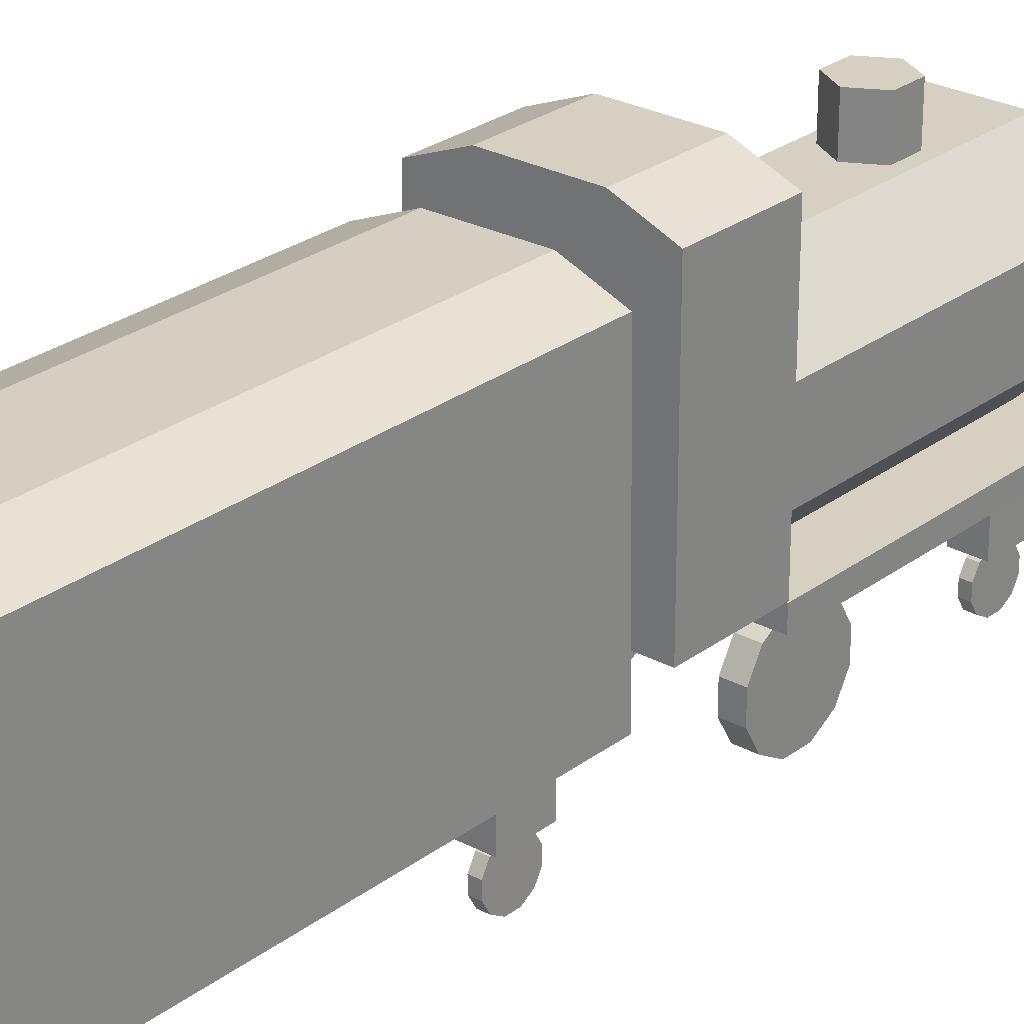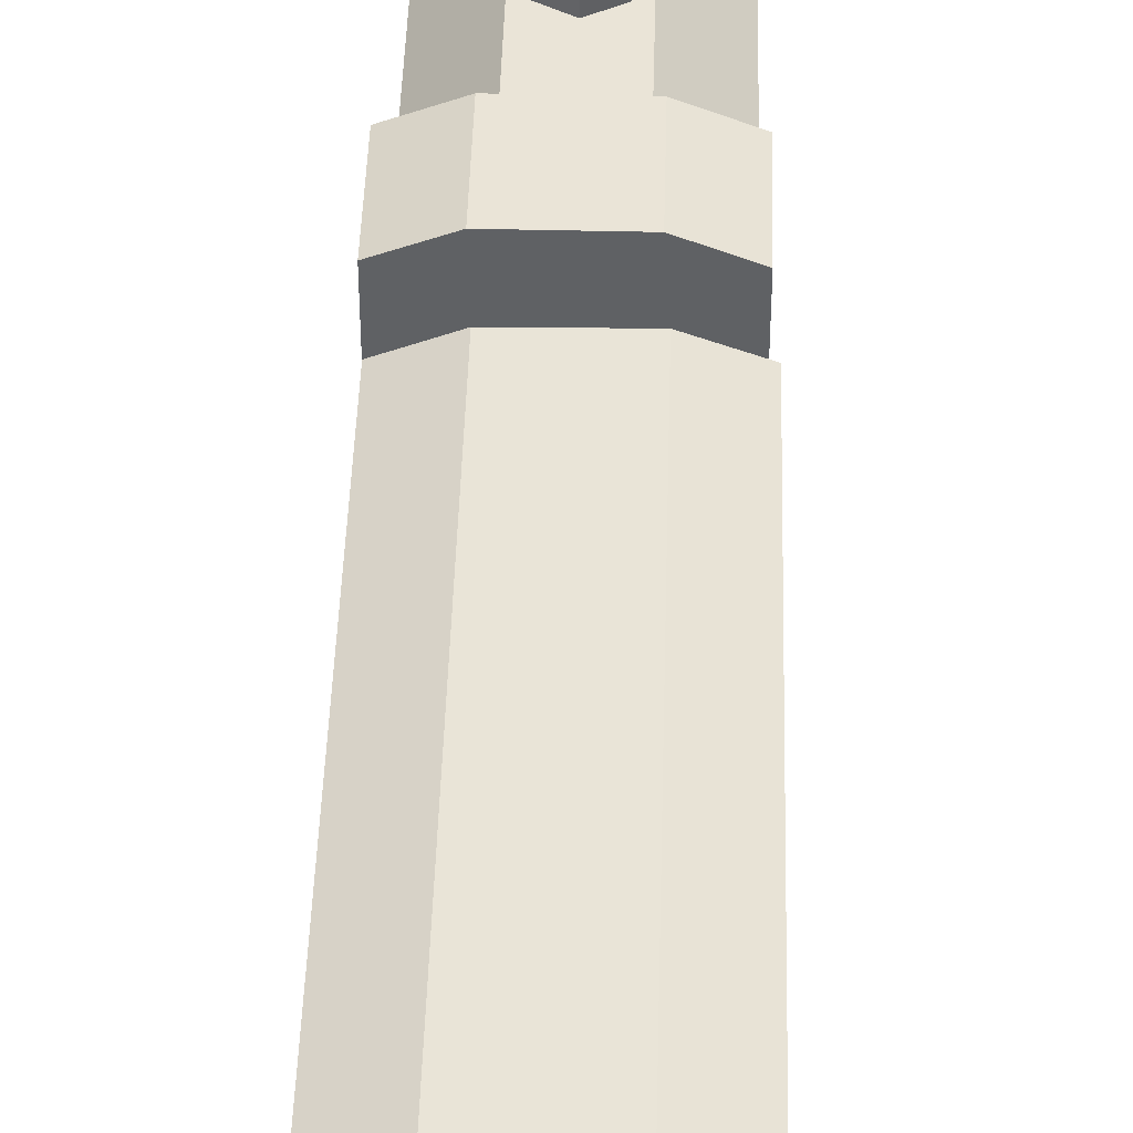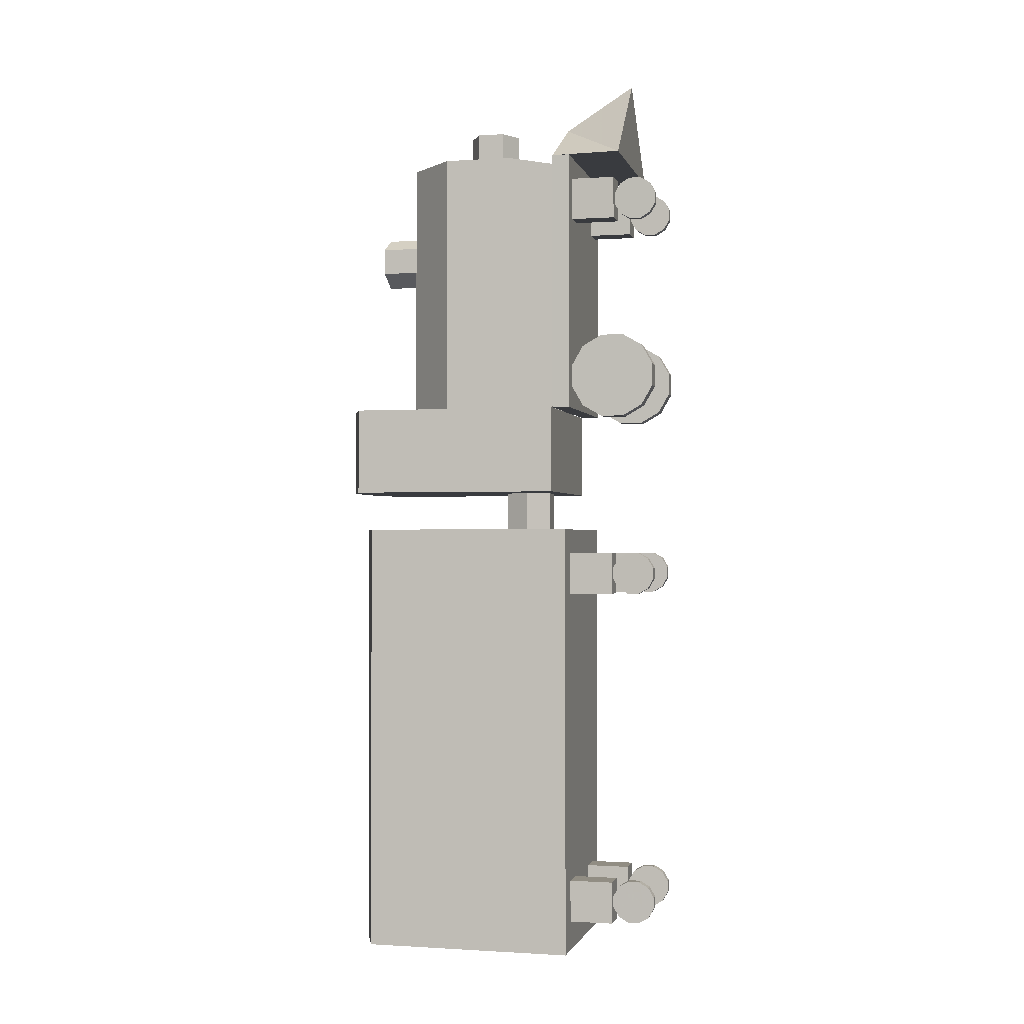
<metadata>
{"format":"obj","ext":"obj","renderer":"f3d","projection":"perspective","resolution":1024,"background":"white","views":[{"elev":26.5,"azim":-139.4,"up":"+Y"},{"elev":43.7,"azim":-178.4,"up":"+Y"},{"elev":-1.1,"azim":-76.7,"up":"+Z"}]}
</metadata>
<code>
v 0.1528 0.3005 0.6114
v 0.08325 0.3005 0.6114
v 0.03405 0.2513 0.6114
v 0.03405 0.1817 0.6114
v 0.08325 0.1325 0.6114
v 0.1528 0.1325 0.6114
v 0.202 0.1817 0.6114
v 0.202 0.2513 0.6114
v 0.1528 0.3005 0.8841
v 0.08325 0.3005 0.8841
v 0.03405 0.2513 0.8841
v 0.03405 0.1817 0.8841
v 0.08325 0.1325 0.8841
v 0.1528 0.1325 0.8841
v 0.202 0.1817 0.8841
v 0.202 0.2513 0.8841
v 0.2044 0.3518 0.5205
v 0.1589 0.37 0.5205
v 0.07712 0.37 0.5205
v 0.03167 0.3518 0.5205
v 0.03167 0.1337 0.5205
v 0.2044 0.1337 0.5205
v 0.2044 0.3518 0.6114
v 0.1589 0.37 0.6114
v 0.07712 0.37 0.6114
v 0.03167 0.3518 0.6114
v 0.03167 0.1337 0.6114
v 0.2044 0.1337 0.6114
v 0.1047 0.1511 0.5205
v 0.09019 0.1742 0.5205
v 0.1029 0.1983 0.5205
v 0.1302 0.1994 0.5205
v 0.1447 0.1763 0.5205
v 0.132 0.1522 0.5205
v 0.1047 0.1511 0.4795
v 0.09019 0.1742 0.4795
v 0.1029 0.1983 0.4795
v 0.1302 0.1994 0.4795
v 0.1447 0.1763 0.4795
v 0.132 0.1522 0.4795
v 0.2007 0.3329 0.025
v 0.1555 0.3517 0.025
v 0.07368 0.3529 0.025
v 0.02798 0.3353 0.025
v 0.025 0.1171 0.025
v 0.1977 0.1148 0.025
v 0.2007 0.3329 0.4795
v 0.1555 0.3517 0.4795
v 0.07368 0.3529 0.4795
v 0.02798 0.3353 0.4795
v 0.025 0.1171 0.4795
v 0.1977 0.1148 0.4795
v 0.1446 0.07004 0.09986
v 0.1719 0.06966 0.09986
v 0.1719 0.06966 0.05596
v 0.1446 0.07004 0.05596
v 0.1453 0.1155 0.09986
v 0.1725 0.1151 0.09986
v 0.1725 0.1151 0.05596
v 0.1453 0.1155 0.05596
v 0.1623 0.03177 0.06183
v 0.1624 0.04195 0.05595
v 0.1626 0.05372 0.05595
v 0.1627 0.06391 0.06183
v 0.1628 0.06979 0.07202
v 0.1628 0.06979 0.08378
v 0.1628 0.06391 0.09397
v 0.1626 0.05372 0.09985
v 0.1625 0.04196 0.09985
v 0.1623 0.03177 0.09398
v 0.1622 0.02589 0.08379
v 0.1622 0.02589 0.07202
v 0.1532 0.03189 0.06185
v 0.1533 0.04208 0.05597
v 0.1535 0.05384 0.05597
v 0.1536 0.06403 0.06185
v 0.1537 0.06991 0.07204
v 0.1537 0.06991 0.0838
v 0.1537 0.06403 0.09399
v 0.1535 0.05384 0.09987
v 0.1534 0.04208 0.09987
v 0.1532 0.03189 0.09399
v 0.1531 0.02601 0.0838
v 0.1531 0.02601 0.07204
v 0.1446 0.07004 0.4539
v 0.1719 0.06966 0.4539
v 0.1719 0.06966 0.41
v 0.1446 0.07004 0.41
v 0.1453 0.1155 0.4539
v 0.1725 0.1151 0.4539
v 0.1725 0.1151 0.41
v 0.1453 0.1155 0.41
v 0.1622 0.02589 0.426
v 0.1624 0.03177 0.4159
v 0.1625 0.04195 0.41
v 0.1627 0.05372 0.41
v 0.1628 0.06391 0.4159
v 0.1628 0.06979 0.426
v 0.1628 0.06979 0.4378
v 0.1627 0.06391 0.448
v 0.1625 0.05372 0.4539
v 0.1623 0.04196 0.4539
v 0.1622 0.03177 0.448
v 0.1622 0.02589 0.4378
v 0.1532 0.02601 0.426
v 0.1533 0.03189 0.4158
v 0.1534 0.04208 0.4099
v 0.1536 0.05384 0.4099
v 0.1537 0.06403 0.4158
v 0.1538 0.06991 0.426
v 0.1537 0.06991 0.4378
v 0.1536 0.06403 0.448
v 0.1534 0.05384 0.4538
v 0.1533 0.04208 0.4538
v 0.1531 0.03189 0.448
v 0.1531 0.02601 0.4378
v 0.04956 0.07133 0.4539
v 0.07683 0.07096 0.4539
v 0.07683 0.07096 0.41
v 0.04956 0.07133 0.41
v 0.05018 0.1168 0.4539
v 0.07745 0.1164 0.4539
v 0.07745 0.1164 0.41
v 0.05018 0.1168 0.41
v 0.0673 0.03306 0.4159
v 0.06747 0.04325 0.41
v 0.06763 0.05502 0.41
v 0.06774 0.0652 0.4159
v 0.06777 0.07109 0.426
v 0.06771 0.07109 0.4378
v 0.06758 0.06521 0.448
v 0.06741 0.05502 0.4539
v 0.06725 0.04326 0.4539
v 0.06714 0.03307 0.448
v 0.06711 0.02719 0.4378
v 0.06717 0.02719 0.4261
v 0.05821 0.03319 0.4158
v 0.05838 0.04338 0.4099
v 0.05854 0.05514 0.4099
v 0.05865 0.06533 0.4158
v 0.05868 0.07121 0.426
v 0.05862 0.07121 0.4378
v 0.05849 0.06533 0.448
v 0.05832 0.05515 0.4538
v 0.05816 0.04338 0.4538
v 0.05805 0.0332 0.448
v 0.05802 0.02731 0.4378
v 0.05808 0.02731 0.426
v 0.04956 0.07133 0.09986
v 0.07683 0.07096 0.09986
v 0.07683 0.07096 0.05596
v 0.04956 0.07133 0.05596
v 0.05018 0.1168 0.09986
v 0.07745 0.1164 0.09986
v 0.07745 0.1164 0.05596
v 0.05018 0.1168 0.05596
v 0.06746 0.04326 0.05597
v 0.06762 0.05502 0.05597
v 0.06773 0.0652 0.06186
v 0.06777 0.07109 0.07205
v 0.06771 0.07109 0.08381
v 0.06759 0.0652 0.094
v 0.06742 0.05502 0.09988
v 0.06726 0.04326 0.09988
v 0.06715 0.03307 0.094
v 0.06711 0.02719 0.08381
v 0.06717 0.02719 0.07204
v 0.06729 0.03307 0.06186
v 0.05837 0.04338 0.05593
v 0.05853 0.05514 0.05593
v 0.05864 0.06533 0.06182
v 0.05867 0.07121 0.07201
v 0.05862 0.07121 0.08377
v 0.0585 0.06533 0.09396
v 0.05833 0.05514 0.09984
v 0.05817 0.04338 0.09984
v 0.05806 0.03319 0.09396
v 0.05802 0.02731 0.08377
v 0.05808 0.02731 0.072
v 0.0582 0.03319 0.06182
v 0.03145 0.1325 0.884
v 0.2042 0.1325 0.8842
v 0.2042 0.1144 0.8842
v 0.03145 0.1144 0.884
v 0.03189 0.1325 0.6112
v 0.2046 0.1325 0.6115
v 0.2046 0.1144 0.6115
v 0.03189 0.1144 0.6112
v 0.0269 0.05973 0.8839
v 0.2087 0.05971 0.8842
v 0.1177 0.1325 0.9295
v 0.03145 0.1325 0.884
v 0.2042 0.1324 0.8842
v 0.1177 0.05972 0.975
v 0.02692 0.05969 0.8839
v 0.2087 0.05976 0.8843
v 0.1177 0.1325 0.9295
v 0.05001 0.0689 0.8612
v 0.07728 0.0689 0.8618
v 0.07812 0.0689 0.8179
v 0.05085 0.0689 0.8173
v 0.05001 0.1144 0.8612
v 0.07728 0.1144 0.8618
v 0.07812 0.1144 0.8179
v 0.05085 0.1144 0.8173
v 0.06899 0.03088 0.8236
v 0.06913 0.04107 0.8177
v 0.06913 0.05283 0.8177
v 0.06899 0.06302 0.8236
v 0.06875 0.0689 0.8338
v 0.06847 0.0689 0.8455
v 0.06823 0.06302 0.8557
v 0.06809 0.05284 0.8616
v 0.06809 0.04107 0.8616
v 0.06823 0.03088 0.8557
v 0.06847 0.025 0.8455
v 0.06875 0.025 0.8338
v 0.0599 0.03088 0.8234
v 0.06004 0.04107 0.8175
v 0.06004 0.05283 0.8175
v 0.0599 0.06302 0.8234
v 0.05966 0.0689 0.8336
v 0.05938 0.0689 0.8453
v 0.05914 0.06302 0.8555
v 0.05901 0.05284 0.8614
v 0.05901 0.04107 0.8614
v 0.05914 0.03088 0.8555
v 0.05938 0.025 0.8453
v 0.05966 0.025 0.8336
v 0.1578 0.0689 0.8615
v 0.1851 0.0689 0.8618
v 0.1856 0.0689 0.8179
v 0.1583 0.0689 0.8176
v 0.1578 0.1144 0.8615
v 0.1851 0.1144 0.8618
v 0.1856 0.1144 0.8179
v 0.1583 0.1144 0.8176
v 0.1764 0.03088 0.8237
v 0.1765 0.04107 0.8178
v 0.1765 0.05283 0.8178
v 0.1764 0.06302 0.8237
v 0.1763 0.0689 0.8339
v 0.1762 0.0689 0.8457
v 0.1761 0.06302 0.8558
v 0.176 0.05284 0.8617
v 0.176 0.04107 0.8617
v 0.1761 0.03088 0.8558
v 0.1762 0.025 0.8457
v 0.1763 0.025 0.8339
v 0.1673 0.03088 0.8236
v 0.1674 0.04107 0.8177
v 0.1674 0.05283 0.8177
v 0.1673 0.06302 0.8236
v 0.1672 0.0689 0.8338
v 0.1671 0.0689 0.8456
v 0.167 0.06302 0.8557
v 0.1669 0.05284 0.8616
v 0.1669 0.04107 0.8616
v 0.167 0.03088 0.8557
v 0.1671 0.025 0.8456
v 0.1672 0.025 0.8338
v 0.04888 0.03831 0.6784
v 0.04886 0.05869 0.6902
v 0.04886 0.08222 0.6902
v 0.04888 0.1026 0.6784
v 0.04891 0.1144 0.658
v 0.04895 0.1144 0.6345
v 0.04898 0.1026 0.6141
v 0.049 0.08222 0.6023
v 0.049 0.05869 0.6023
v 0.04898 0.03831 0.6141
v 0.04895 0.02655 0.6345
v 0.04891 0.02655 0.658
v 0.06706 0.03831 0.6784
v 0.06704 0.05869 0.6902
v 0.06704 0.08222 0.6902
v 0.06706 0.1026 0.6784
v 0.06709 0.1144 0.658
v 0.06713 0.1144 0.6345
v 0.06716 0.1026 0.6141
v 0.06718 0.08222 0.6024
v 0.06718 0.05869 0.6024
v 0.06716 0.03831 0.6141
v 0.06713 0.02655 0.6345
v 0.06709 0.02655 0.658
v 0.1724 0.03831 0.6786
v 0.1724 0.05869 0.6904
v 0.1724 0.08222 0.6904
v 0.1724 0.1026 0.6786
v 0.1725 0.1144 0.6582
v 0.1725 0.1144 0.6347
v 0.1725 0.1026 0.6143
v 0.1725 0.08222 0.6025
v 0.1725 0.05869 0.6025
v 0.1725 0.03831 0.6143
v 0.1725 0.02655 0.6347
v 0.1725 0.02655 0.6582
v 0.1906 0.03831 0.6786
v 0.1906 0.05869 0.6904
v 0.1906 0.08222 0.6904
v 0.1906 0.1026 0.6786
v 0.1906 0.1144 0.6582
v 0.1907 0.1144 0.6347
v 0.1907 0.1026 0.6143
v 0.1907 0.08222 0.6026
v 0.1907 0.05869 0.6026
v 0.1907 0.03831 0.6143
v 0.1907 0.02655 0.6347
v 0.1906 0.02655 0.6582
v 0.09441 0.2302 0.8841
v 0.09441 0.2029 0.8841
v 0.118 0.1893 0.8841
v 0.1417 0.2029 0.8841
v 0.1417 0.2302 0.8841
v 0.118 0.2438 0.8841
v 0.09441 0.2302 0.925
v 0.09441 0.2029 0.925
v 0.118 0.1893 0.925
v 0.1417 0.2029 0.925
v 0.1417 0.2302 0.925
v 0.118 0.2438 0.925
v 0.09441 0.3005 0.7721
v 0.09441 0.3005 0.7994
v 0.118 0.3005 0.813
v 0.1417 0.3005 0.7994
v 0.1417 0.3005 0.7721
v 0.118 0.3005 0.7585
v 0.09441 0.3414 0.7721
v 0.09441 0.3414 0.7994
v 0.118 0.3414 0.813
v 0.1417 0.3414 0.7994
v 0.1417 0.3414 0.7721
v 0.118 0.3414 0.7585
f 8 7 6
f 2 10 9
f 11 10 2
f 12 11 3
f 13 12 4
f 14 13 5
f 15 14 6
f 16 15 7
f 9 16 8
f 9 10 11
f 22 21 20
f 17 18 24
f 18 19 25
f 19 20 26
f 20 21 27
f 21 22 28
f 22 17 23
f 23 24 25
f 34 33 32
f 29 30 36
f 30 31 37
f 31 32 38
f 32 33 39
f 33 34 40
f 34 29 35
f 35 36 37
f 46 45 44
f 41 42 48
f 42 43 49
f 43 44 50
f 44 45 51
f 45 46 52
f 46 41 47
f 47 48 49
f 56 55 54
f 55 59 58
f 56 60 59
f 53 57 60
f 54 58 57
f 57 58 59
f 61 62 63
f 73 74 62
f 74 75 63
f 75 76 64
f 76 77 65
f 77 78 66
f 78 79 67
f 79 80 68
f 80 81 69
f 81 82 70
f 82 83 71
f 83 84 72
f 84 73 61
f 84 83 82
f 88 87 86
f 87 91 90
f 88 92 91
f 85 89 92
f 86 90 89
f 89 90 91
f 93 94 95
f 105 106 94
f 106 107 95
f 107 108 96
f 108 109 97
f 109 110 98
f 110 111 99
f 111 112 100
f 112 113 101
f 113 114 102
f 114 115 103
f 115 116 104
f 116 105 93
f 116 115 114
f 120 119 118
f 119 123 122
f 120 124 123
f 117 121 124
f 118 122 121
f 121 122 123
f 125 126 127
f 137 138 126
f 138 139 127
f 139 140 128
f 140 141 129
f 141 142 130
f 142 143 131
f 143 144 132
f 144 145 133
f 145 146 134
f 146 147 135
f 147 148 136
f 148 137 125
f 148 147 146
f 152 151 150
f 151 155 154
f 152 156 155
f 149 153 156
f 150 154 153
f 153 154 155
f 157 158 159
f 169 170 158
f 170 171 159
f 171 172 160
f 172 173 161
f 173 174 162
f 174 175 163
f 175 176 164
f 176 177 165
f 177 178 166
f 178 179 167
f 179 180 168
f 180 169 157
f 180 179 178
f 184 183 182
f 183 187 186
f 184 188 187
f 181 185 188
f 182 186 185
f 185 186 187
f 189 190 191
f 193 192 191
f 189 192 193
f 190 193 191
f 191 192 189
f 194 195 196
f 196 195 197
f 197 195 194
f 196 197 194
f 201 200 199
f 200 204 203
f 201 205 204
f 198 202 205
f 199 203 202
f 202 203 204
f 206 207 208
f 218 219 207
f 219 220 208
f 220 221 209
f 221 222 210
f 222 223 211
f 223 224 212
f 224 225 213
f 225 226 214
f 226 227 215
f 227 228 216
f 228 229 217
f 229 218 206
f 229 228 227
f 233 232 231
f 232 236 235
f 233 237 236
f 230 234 237
f 231 235 234
f 234 235 236
f 238 239 240
f 250 251 239
f 251 252 240
f 252 253 241
f 253 254 242
f 254 255 243
f 255 256 244
f 256 257 245
f 257 258 246
f 258 259 247
f 259 260 248
f 260 261 249
f 261 250 238
f 261 260 259
f 262 263 264
f 274 275 263
f 275 276 264
f 276 277 265
f 277 278 266
f 278 279 267
f 279 280 268
f 280 281 269
f 281 282 270
f 282 283 271
f 283 284 272
f 284 285 273
f 285 274 262
f 285 284 283
f 286 287 288
f 298 299 287
f 299 300 288
f 300 301 289
f 301 302 290
f 302 303 291
f 303 304 292
f 304 305 293
f 305 306 294
f 306 307 295
f 307 308 296
f 308 309 297
f 309 298 286
f 309 308 307
f 315 314 313
f 310 311 317
f 311 312 318
f 312 313 319
f 313 314 320
f 314 315 321
f 315 310 316
f 316 317 318
f 327 326 325
f 322 323 329
f 323 324 330
f 324 325 331
f 325 326 332
f 326 327 333
f 327 322 328
f 328 329 330
f 8 6 5
f 8 5 4
f 8 4 3
f 8 3 2
f 8 2 1
f 2 9 1
f 11 2 3
f 12 3 4
f 13 4 5
f 14 5 6
f 15 6 7
f 16 7 8
f 9 8 1
f 9 11 12
f 9 12 13
f 9 13 14
f 9 14 15
f 9 15 16
f 22 20 19
f 22 19 18
f 22 18 17
f 17 24 23
f 18 25 24
f 19 26 25
f 20 27 26
f 21 28 27
f 22 23 28
f 23 25 26
f 23 26 27
f 23 27 28
f 34 32 31
f 34 31 30
f 34 30 29
f 29 36 35
f 30 37 36
f 31 38 37
f 32 39 38
f 33 40 39
f 34 35 40
f 35 37 38
f 35 38 39
f 35 39 40
f 46 44 43
f 46 43 42
f 46 42 41
f 41 48 47
f 42 49 48
f 43 50 49
f 44 51 50
f 45 52 51
f 46 47 52
f 47 49 50
f 47 50 51
f 47 51 52
f 56 54 53
f 55 58 54
f 56 59 55
f 53 60 56
f 54 57 53
f 57 59 60
f 61 63 64
f 61 64 65
f 61 65 66
f 61 66 67
f 61 67 68
f 61 68 69
f 61 69 70
f 61 70 71
f 61 71 72
f 73 62 61
f 74 63 62
f 75 64 63
f 76 65 64
f 77 66 65
f 78 67 66
f 79 68 67
f 80 69 68
f 81 70 69
f 82 71 70
f 83 72 71
f 84 61 72
f 84 82 81
f 84 81 80
f 84 80 79
f 84 79 78
f 84 78 77
f 84 77 76
f 84 76 75
f 84 75 74
f 84 74 73
f 88 86 85
f 87 90 86
f 88 91 87
f 85 92 88
f 86 89 85
f 89 91 92
f 93 95 96
f 93 96 97
f 93 97 98
f 93 98 99
f 93 99 100
f 93 100 101
f 93 101 102
f 93 102 103
f 93 103 104
f 105 94 93
f 106 95 94
f 107 96 95
f 108 97 96
f 109 98 97
f 110 99 98
f 111 100 99
f 112 101 100
f 113 102 101
f 114 103 102
f 115 104 103
f 116 93 104
f 116 114 113
f 116 113 112
f 116 112 111
f 116 111 110
f 116 110 109
f 116 109 108
f 116 108 107
f 116 107 106
f 116 106 105
f 120 118 117
f 119 122 118
f 120 123 119
f 117 124 120
f 118 121 117
f 121 123 124
f 125 127 128
f 125 128 129
f 125 129 130
f 125 130 131
f 125 131 132
f 125 132 133
f 125 133 134
f 125 134 135
f 125 135 136
f 137 126 125
f 138 127 126
f 139 128 127
f 140 129 128
f 141 130 129
f 142 131 130
f 143 132 131
f 144 133 132
f 145 134 133
f 146 135 134
f 147 136 135
f 148 125 136
f 148 146 145
f 148 145 144
f 148 144 143
f 148 143 142
f 148 142 141
f 148 141 140
f 148 140 139
f 148 139 138
f 148 138 137
f 152 150 149
f 151 154 150
f 152 155 151
f 149 156 152
f 150 153 149
f 153 155 156
f 157 159 160
f 157 160 161
f 157 161 162
f 157 162 163
f 157 163 164
f 157 164 165
f 157 165 166
f 157 166 167
f 157 167 168
f 169 158 157
f 170 159 158
f 171 160 159
f 172 161 160
f 173 162 161
f 174 163 162
f 175 164 163
f 176 165 164
f 177 166 165
f 178 167 166
f 179 168 167
f 180 157 168
f 180 178 177
f 180 177 176
f 180 176 175
f 180 175 174
f 180 174 173
f 180 173 172
f 180 172 171
f 180 171 170
f 180 170 169
f 184 182 181
f 183 186 182
f 184 187 183
f 181 188 184
f 182 185 181
f 185 187 188
f 189 193 190
f 201 199 198
f 200 203 199
f 201 204 200
f 198 205 201
f 199 202 198
f 202 204 205
f 206 208 209
f 206 209 210
f 206 210 211
f 206 211 212
f 206 212 213
f 206 213 214
f 206 214 215
f 206 215 216
f 206 216 217
f 218 207 206
f 219 208 207
f 220 209 208
f 221 210 209
f 222 211 210
f 223 212 211
f 224 213 212
f 225 214 213
f 226 215 214
f 227 216 215
f 228 217 216
f 229 206 217
f 229 227 226
f 229 226 225
f 229 225 224
f 229 224 223
f 229 223 222
f 229 222 221
f 229 221 220
f 229 220 219
f 229 219 218
f 233 231 230
f 232 235 231
f 233 236 232
f 230 237 233
f 231 234 230
f 234 236 237
f 238 240 241
f 238 241 242
f 238 242 243
f 238 243 244
f 238 244 245
f 238 245 246
f 238 246 247
f 238 247 248
f 238 248 249
f 250 239 238
f 251 240 239
f 252 241 240
f 253 242 241
f 254 243 242
f 255 244 243
f 256 245 244
f 257 246 245
f 258 247 246
f 259 248 247
f 260 249 248
f 261 238 249
f 261 259 258
f 261 258 257
f 261 257 256
f 261 256 255
f 261 255 254
f 261 254 253
f 261 253 252
f 261 252 251
f 261 251 250
f 262 264 265
f 262 265 266
f 262 266 267
f 262 267 268
f 262 268 269
f 262 269 270
f 262 270 271
f 262 271 272
f 262 272 273
f 274 263 262
f 275 264 263
f 276 265 264
f 277 266 265
f 278 267 266
f 279 268 267
f 280 269 268
f 281 270 269
f 282 271 270
f 283 272 271
f 284 273 272
f 285 262 273
f 285 283 282
f 285 282 281
f 285 281 280
f 285 280 279
f 285 279 278
f 285 278 277
f 285 277 276
f 285 276 275
f 285 275 274
f 286 288 289
f 286 289 290
f 286 290 291
f 286 291 292
f 286 292 293
f 286 293 294
f 286 294 295
f 286 295 296
f 286 296 297
f 298 287 286
f 299 288 287
f 300 289 288
f 301 290 289
f 302 291 290
f 303 292 291
f 304 293 292
f 305 294 293
f 306 295 294
f 307 296 295
f 308 297 296
f 309 286 297
f 309 307 306
f 309 306 305
f 309 305 304
f 309 304 303
f 309 303 302
f 309 302 301
f 309 301 300
f 309 300 299
f 309 299 298
f 315 313 312
f 315 312 311
f 315 311 310
f 310 317 316
f 311 318 317
f 312 319 318
f 313 320 319
f 314 321 320
f 315 316 321
f 316 318 319
f 316 319 320
f 316 320 321
f 327 325 324
f 327 324 323
f 327 323 322
f 322 329 328
f 323 330 329
f 324 331 330
f 325 332 331
f 326 333 332
f 327 328 333
f 328 330 331
f 328 331 332
f 328 332 333

</code>
